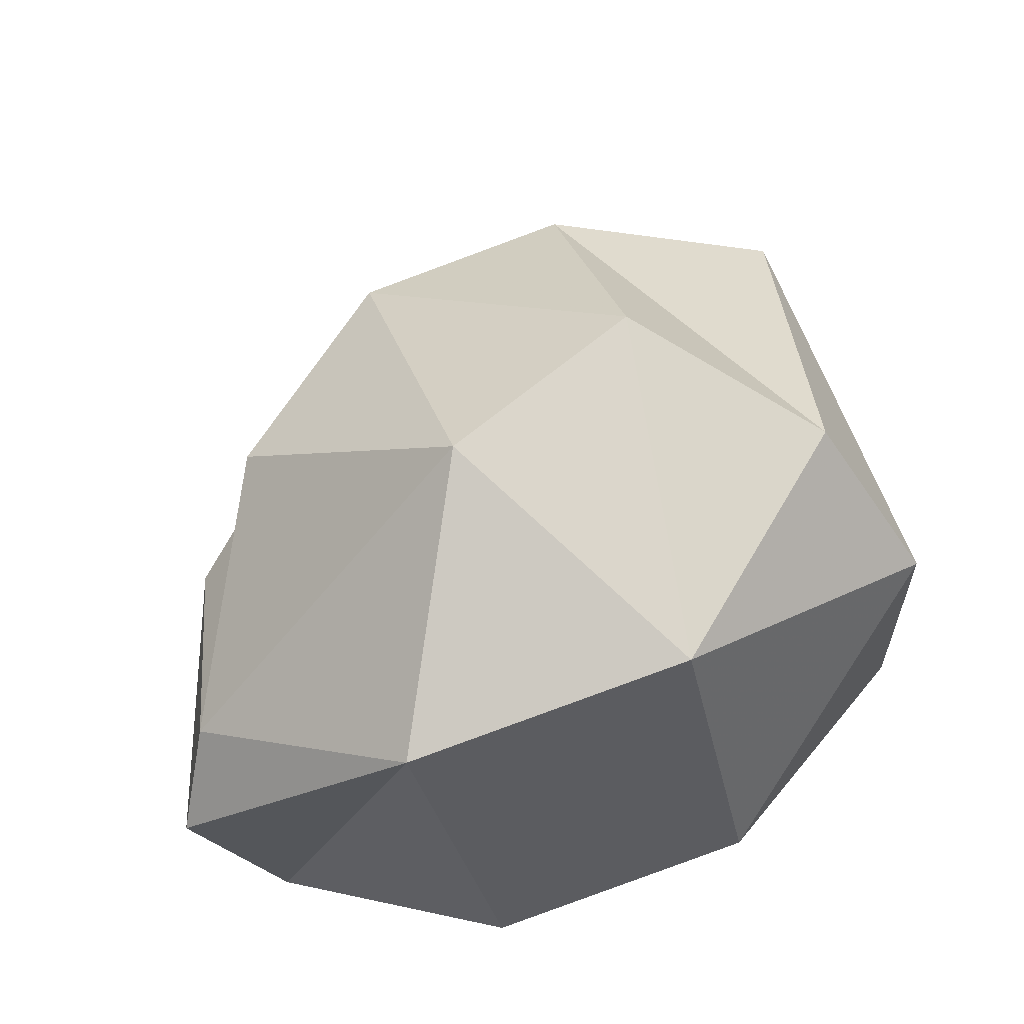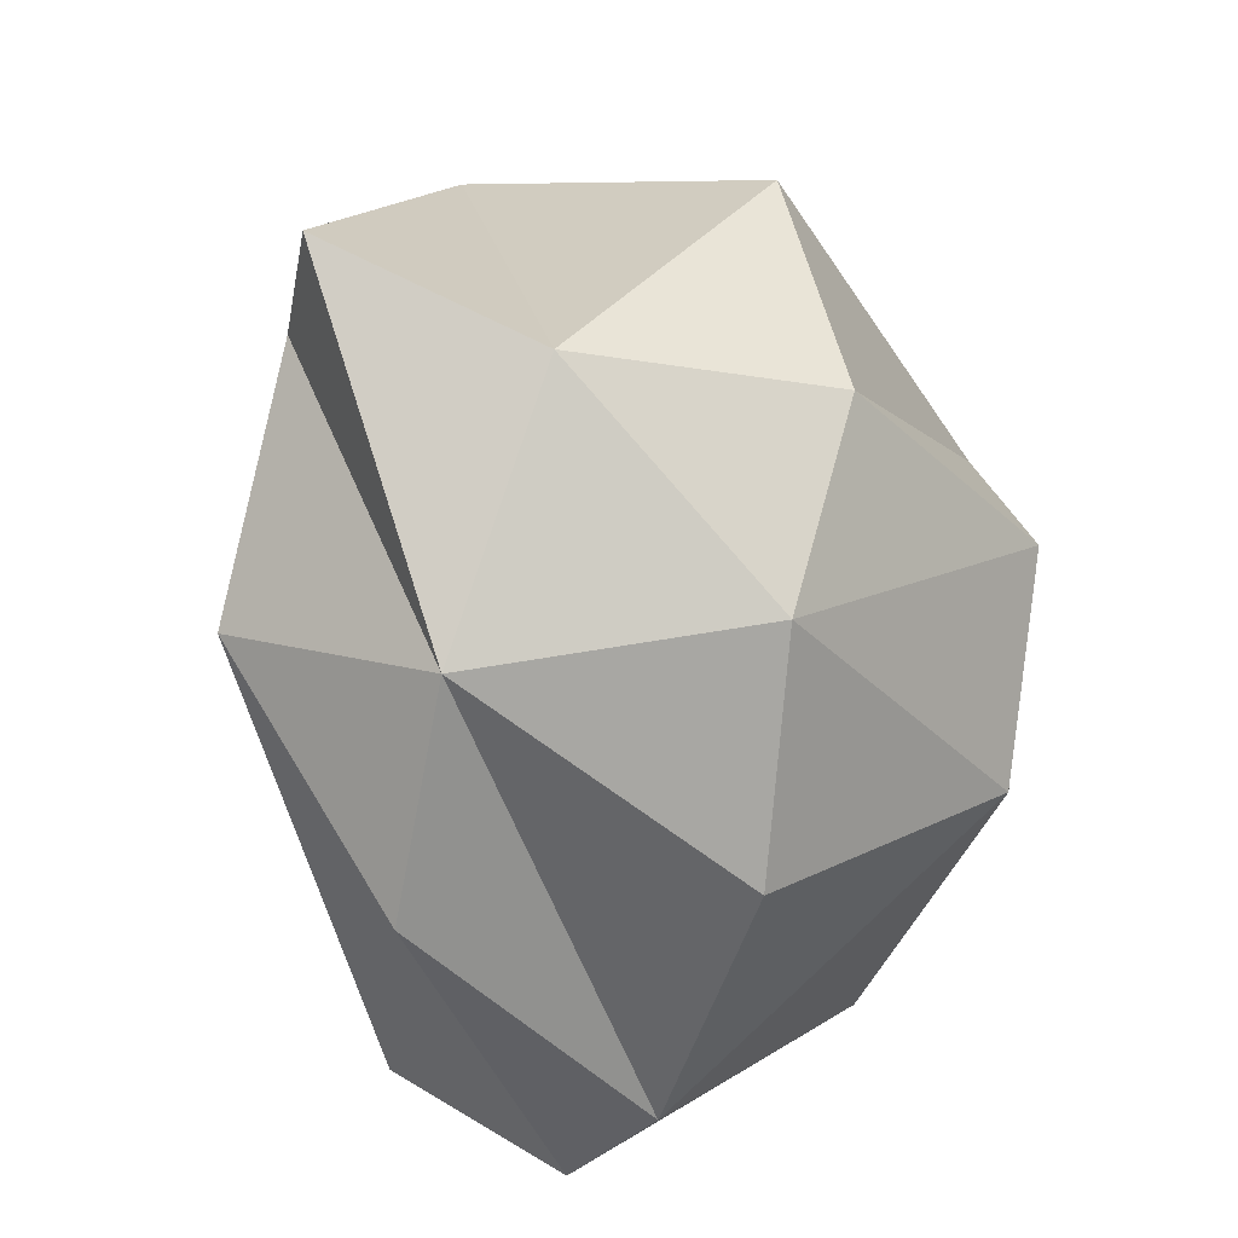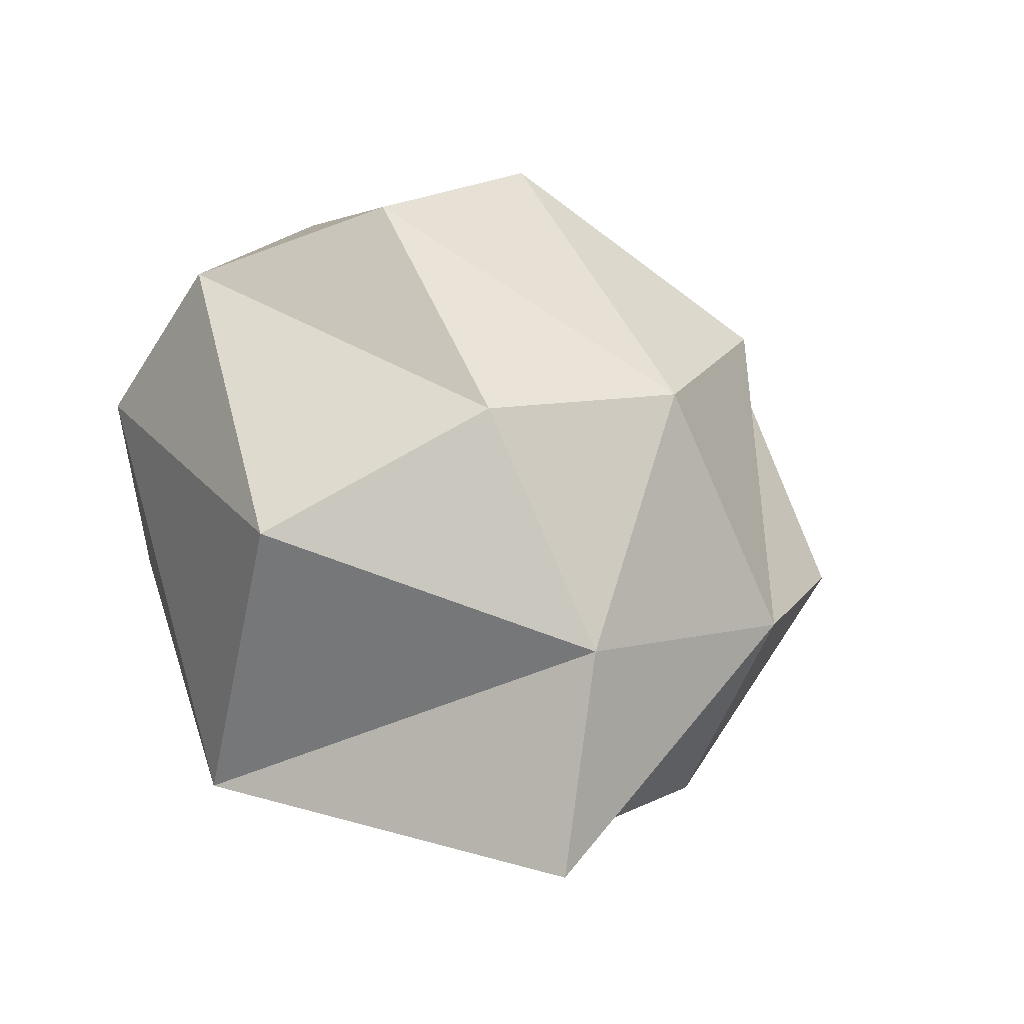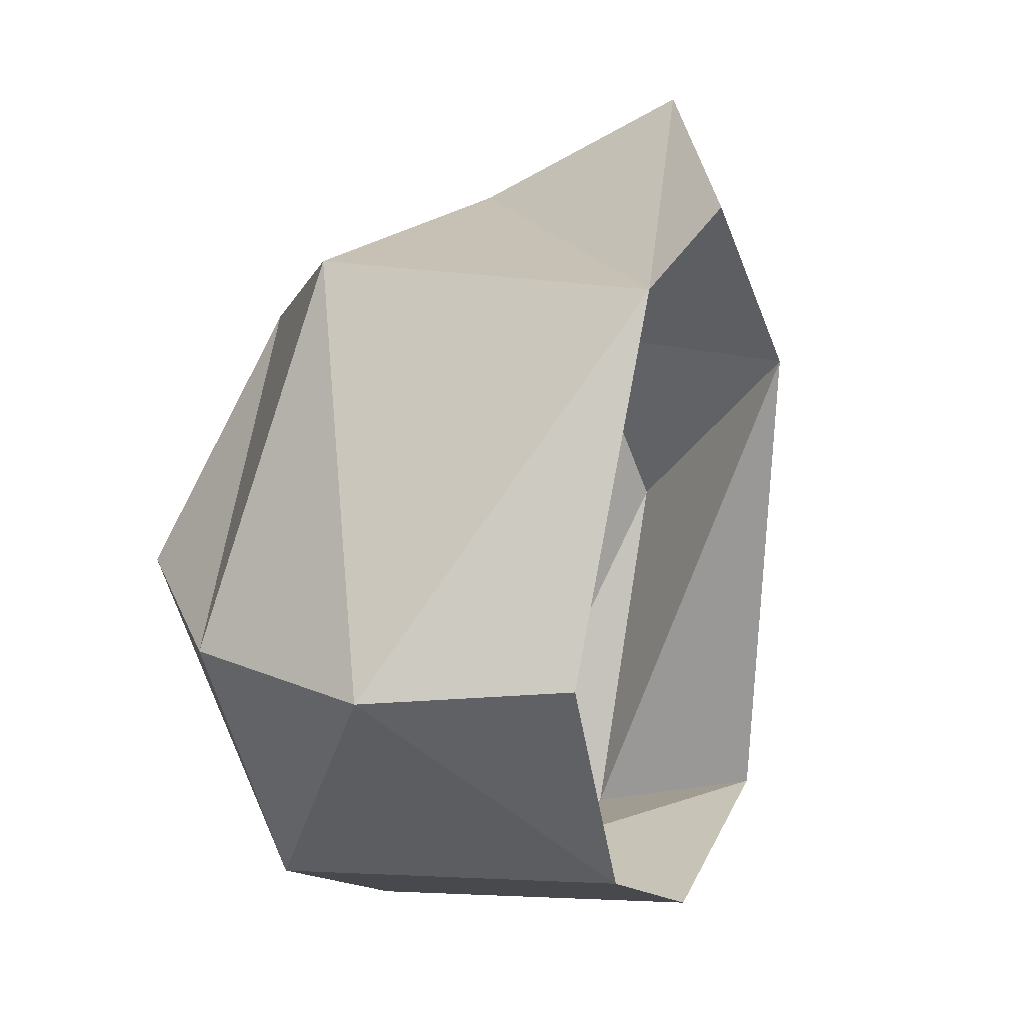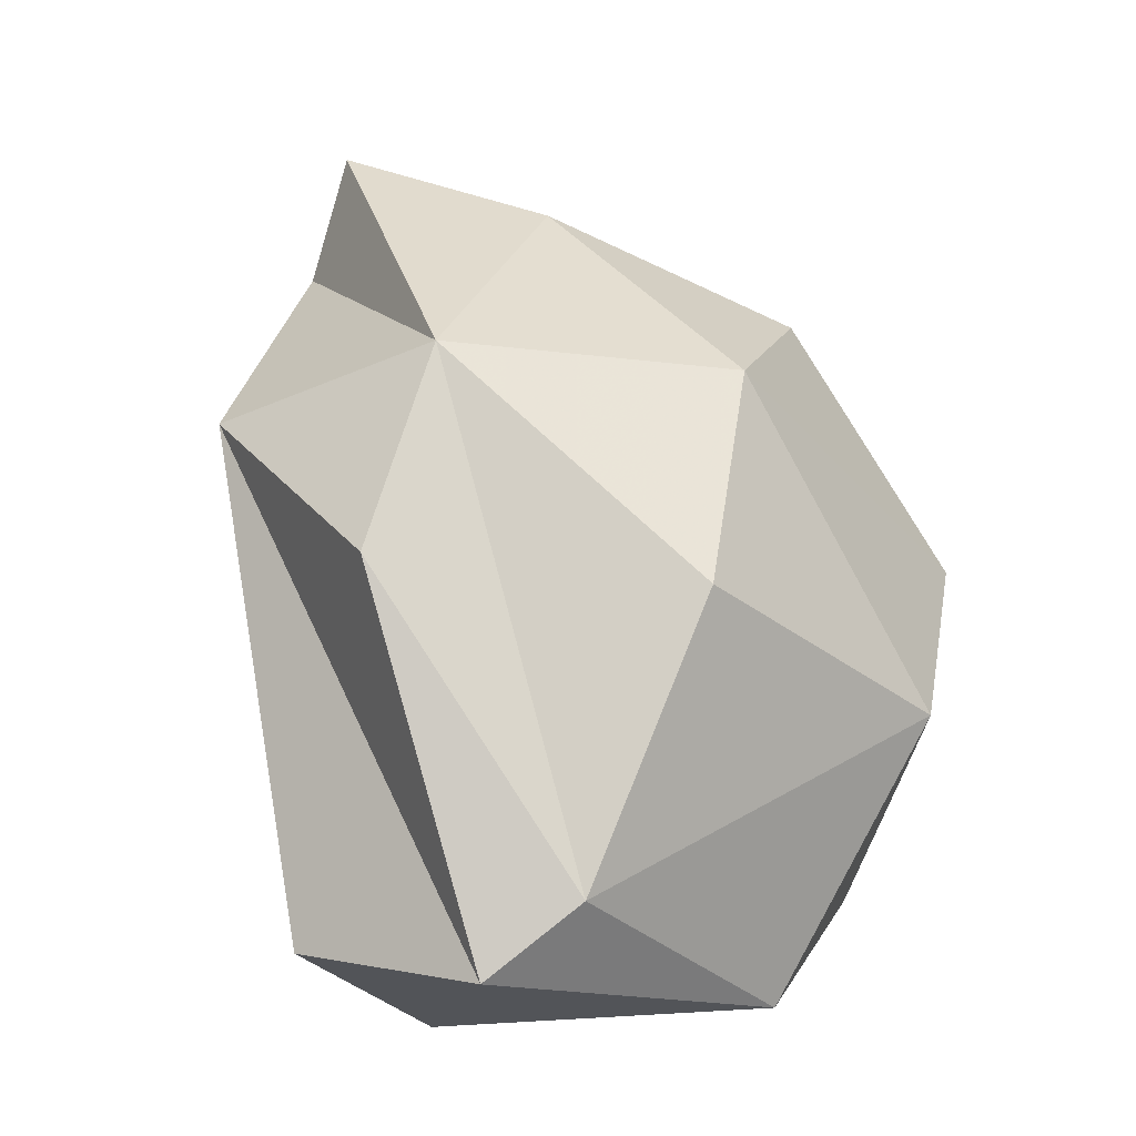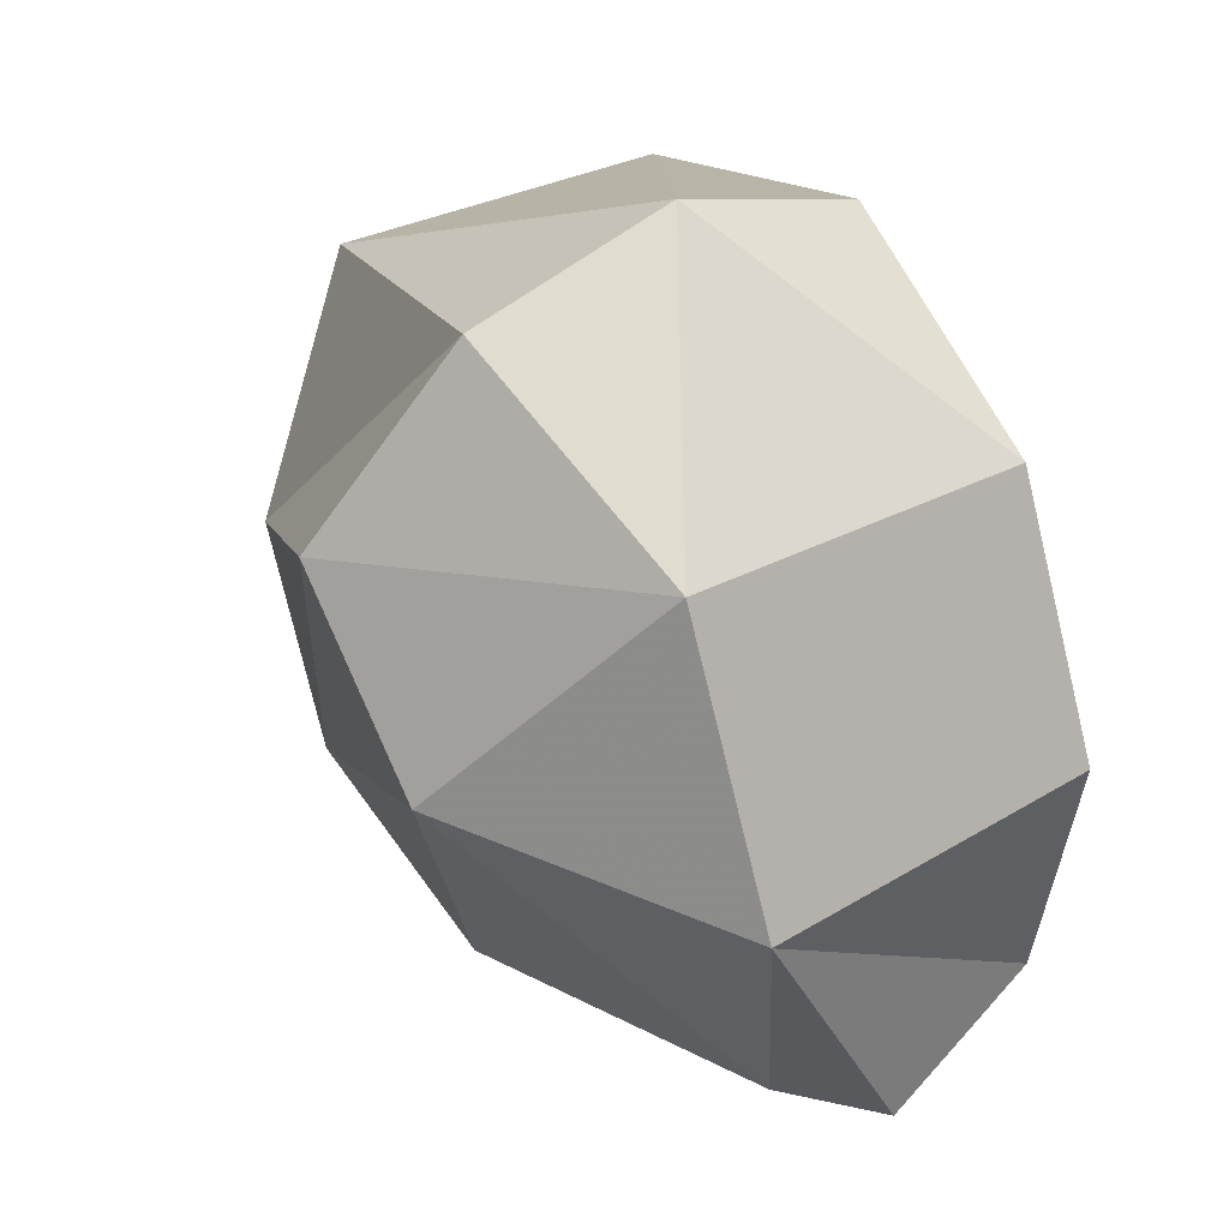
<metadata>
{"format":"obj","ext":"obj","renderer":"f3d","projection":"perspective","resolution":1024,"background":"white","views":[{"elev":34.6,"azim":-107.1,"up":"+Y"},{"elev":-28.8,"azim":119.8,"up":"+Z"},{"elev":45.9,"azim":63.1,"up":"+Y"},{"elev":76.0,"azim":-73.2,"up":"+Z"},{"elev":-77.8,"azim":114.2,"up":"+Z"},{"elev":4.0,"azim":-110.7,"up":"+Z"}]}
</metadata>
<code>
g pSphere31
v 278.3 -253.8 -73.81
v -289.8 -188.6 -472.7
v -224.2 -373.6 -341.8
v 133.2 -129.3 -361.6
v -224.2 -373.6 -341.8
v -516.9 45.58 -248.9
v -432.9 -326.6 -112.7
v -289.8 -188.6 -472.7
v -552.5 144.1 72.11
v -465.9 -235.1 185.3
v -389.7 87.82 428.2
v -310.8 -134.2 438.3
v -263.7 -63.57 -441.3
v 133.2 -129.3 -361.6
v 276.2 9.748 -186.7
v -48.31 174.2 -322.7
v -321.3 323.4 -134.9
v 106.3 289 -124.5
v 106.3 289 -124.5
v -241.2 408.1 97.21
v 106.3 289 -124.5
v 91.5 357 118.1
v -310.8 -134.2 438.3
v -389.7 87.82 428.2
v 119.8 -88.39 514
v 83.39 276.4 407
v -364.3 286.3 303.3
v -552.5 144.1 72.11
v 324 156.4 97.2
v 470.2 -35.02 210.9
v -241.2 408.1 97.21
v -321.3 323.4 -134.9
v 91.5 357 118.1
v 106.3 289 -124.5
v 119.8 -88.39 514
v 470.2 -35.02 210.9
v 360.4 -128.9 188.8
v 276.2 9.748 -186.7
v 278.3 -253.8 -73.81
v 133.2 -129.3 -361.6
v 470.2 -35.02 210.9
v 324 156.4 97.2
v 276.2 9.748 -186.7
v 106.3 289 -124.5
v -48.31 174.2 -322.7
g pSphere31_0
f 3 2 1
f 2 4 1
f 7 6 5
f 6 8 5
f 9 6 7
f 10 9 7
f 11 9 10
f 12 11 10
f 6 13 8
f 8 13 14
f 13 15 14
f 13 16 15
f 6 17 13
f 17 16 13
f 9 17 6
f 17 18 16
f 20 19 17
f 22 21 20
f 25 24 23
f 25 26 24
f 26 27 24
f 24 27 28
f 29 26 25
f 30 29 25
f 27 31 28
f 31 32 28
f 26 33 27
f 33 31 27
f 29 33 26
f 34 33 29
f 37 36 35
f 38 36 37
f 39 38 37
f 40 38 39
f 43 42 41
f 43 44 42
f 45 44 43

</code>
